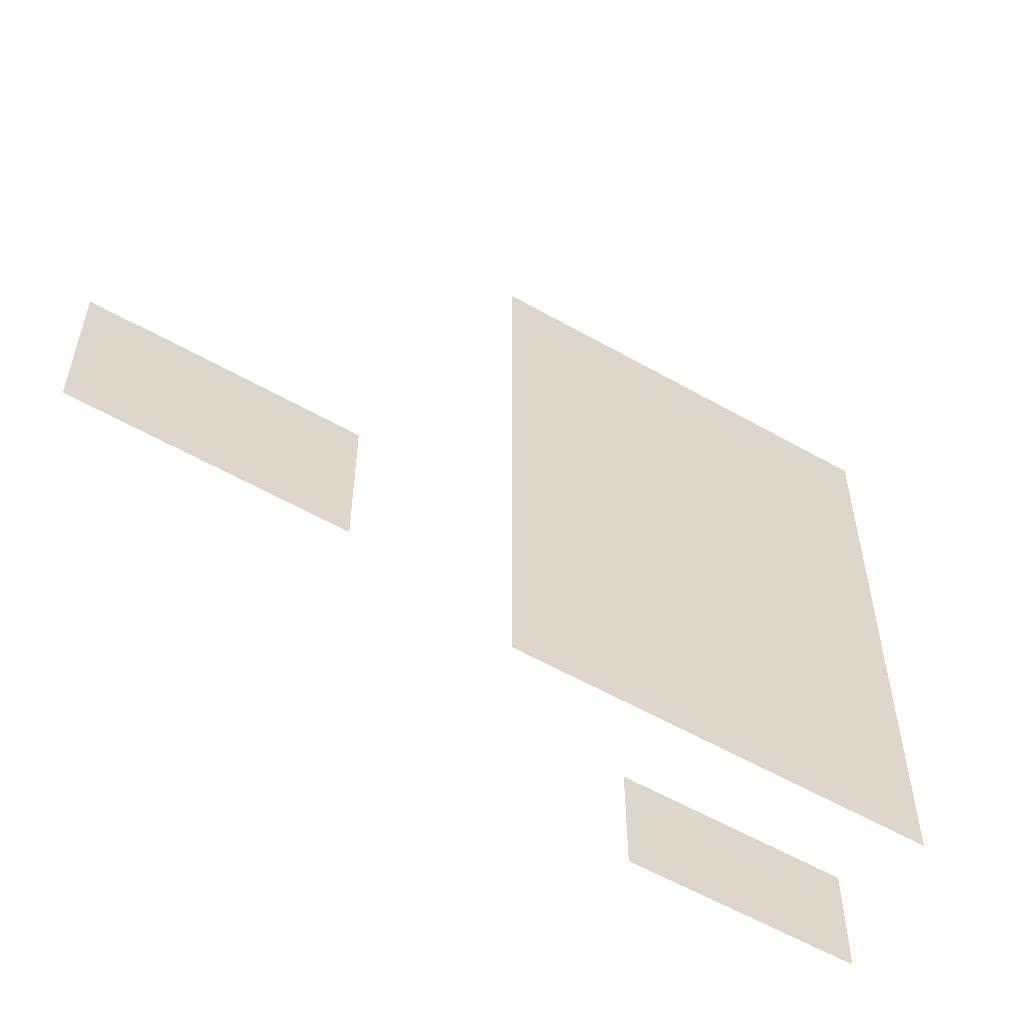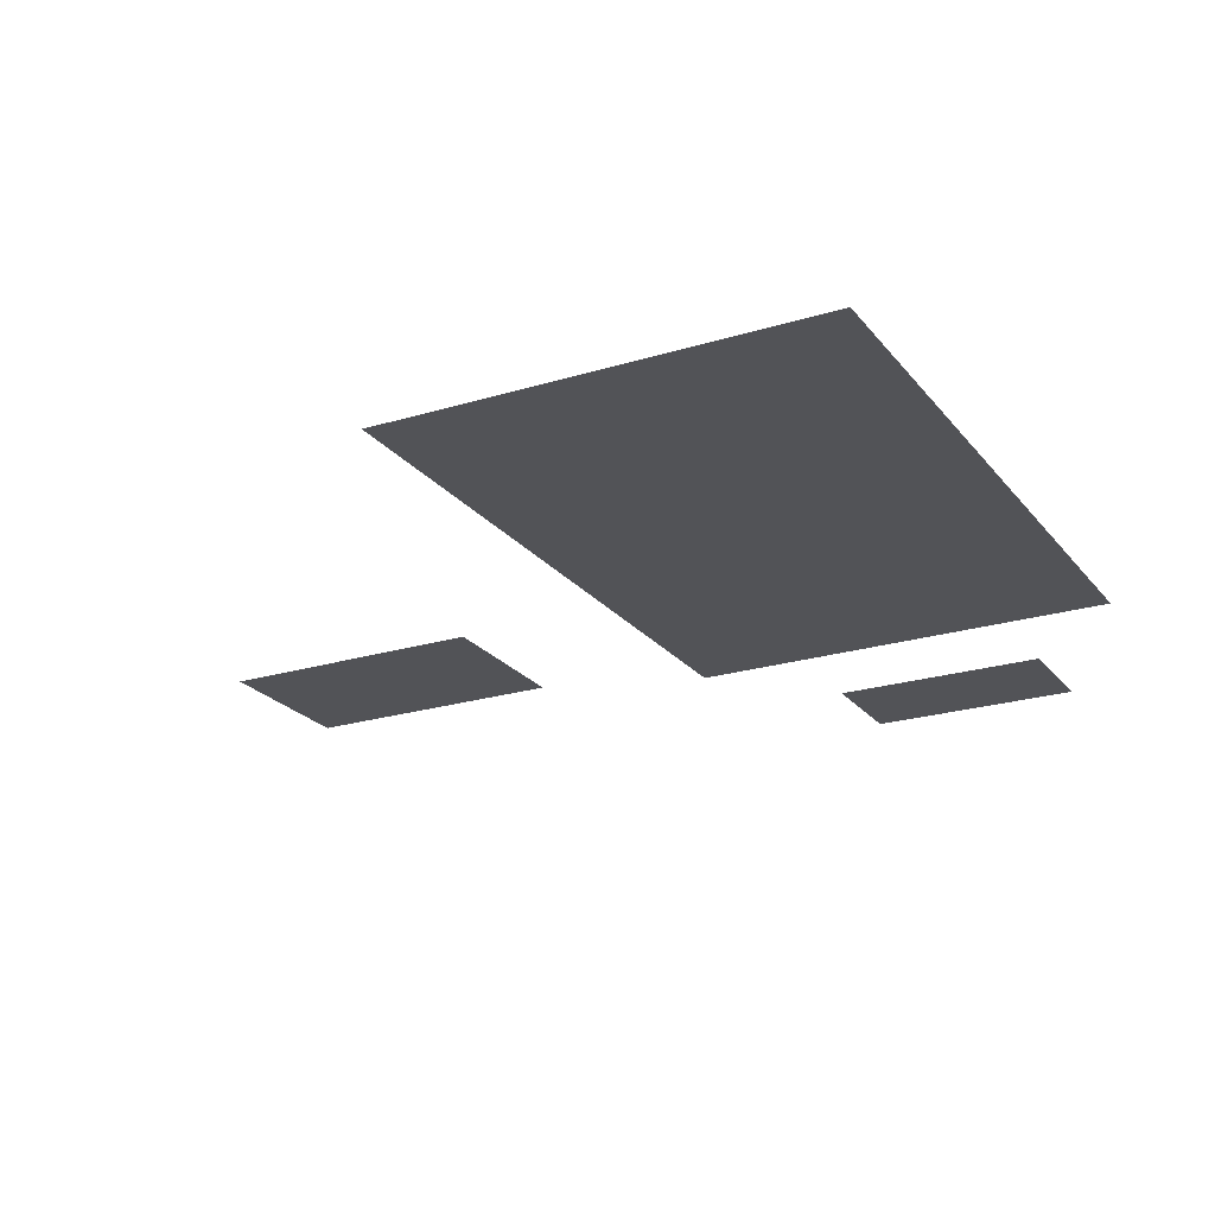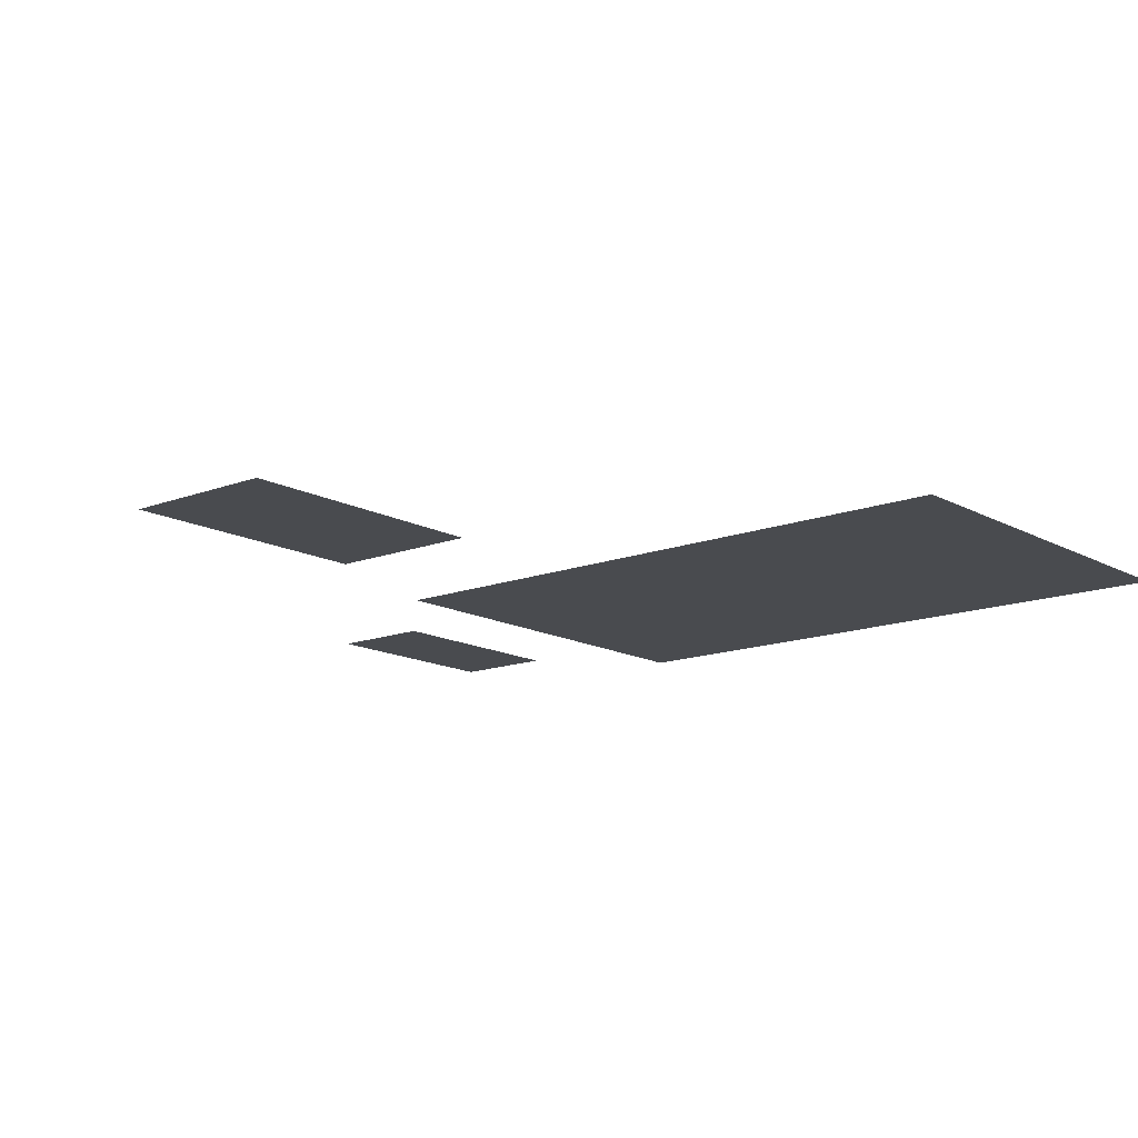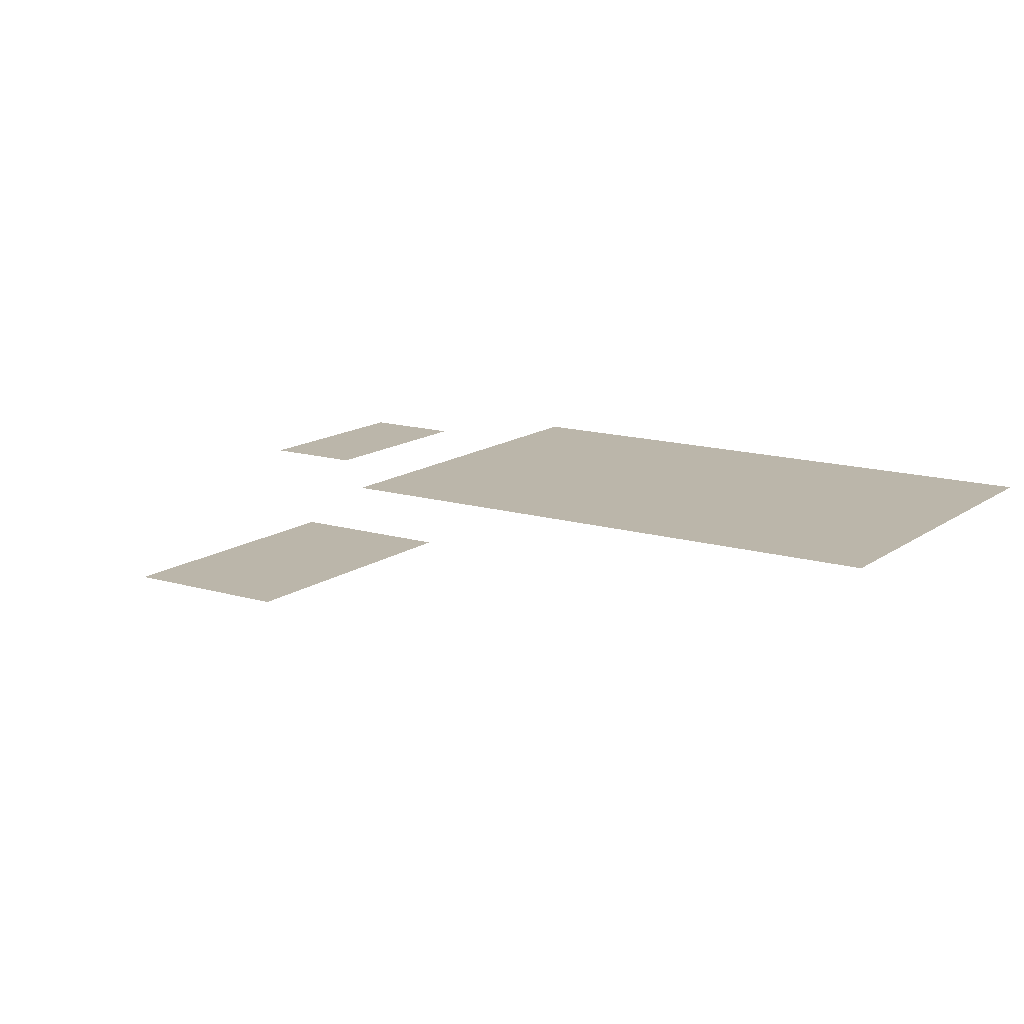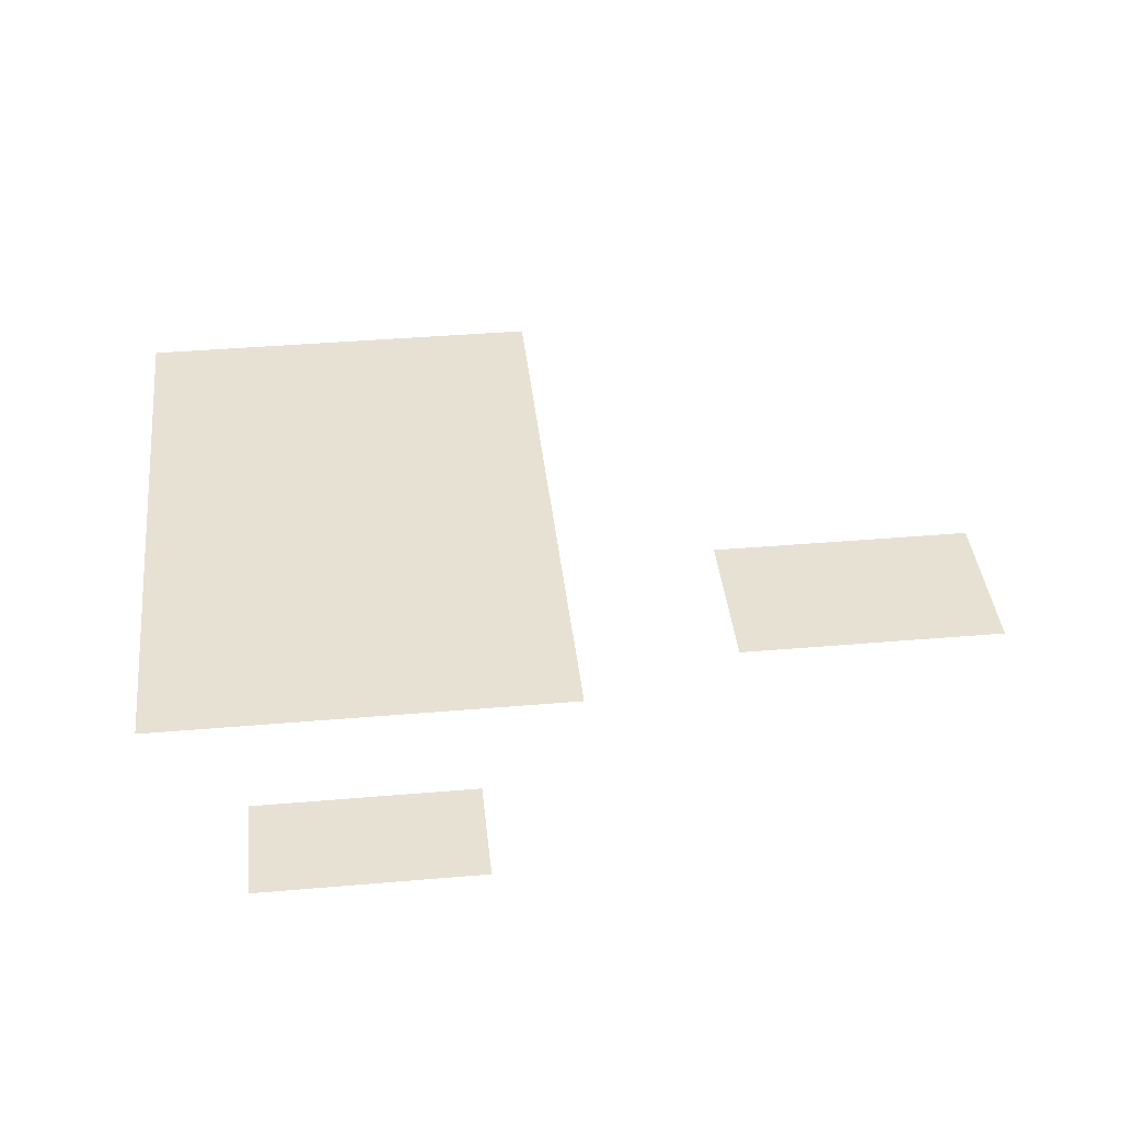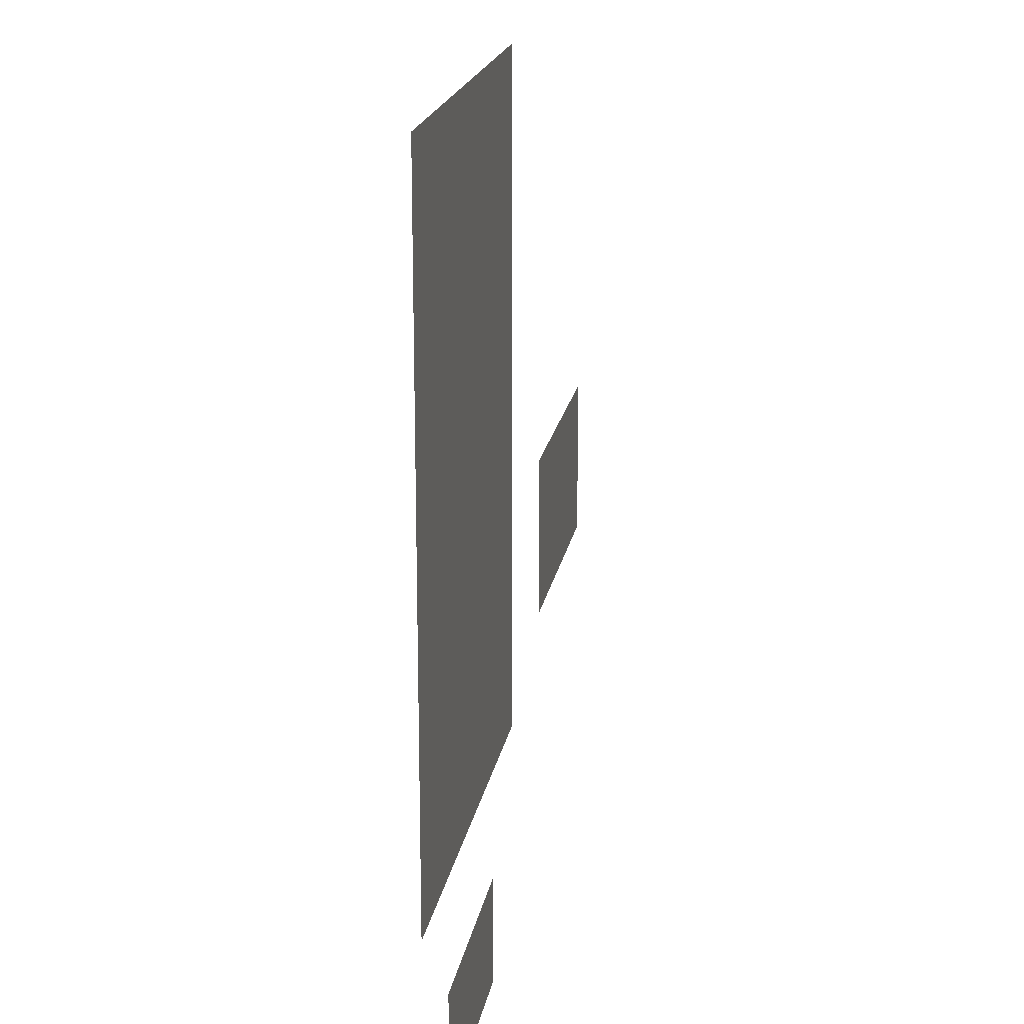
<metadata>
{"format":"obj","ext":"obj","renderer":"f3d","projection":"perspective","resolution":1024,"background":"white","views":[{"elev":-57.6,"azim":149.4,"up":"+Y"},{"elev":-22.5,"azim":-152.2,"up":"+Z"},{"elev":-14.2,"azim":130.0,"up":"+Z"},{"elev":14.1,"azim":123.5,"up":"+Z"},{"elev":39.5,"azim":-6.1,"up":"+Z"},{"elev":18.8,"azim":-80.4,"up":"+Y"}]}
</metadata>
<code>
v -8 -1 0
v -9 -1 0
v -9 0 0
v -8 0 0
v -9 -1 0
v -10 -1 0
v -10 0 0
v -9 0 0
v -10 -1 0
v -11 -1 0
v -11 0 0
v -10 0 0
v -11 -1 0
v -12 -1 0
v -12 0 0
v -11 0 0
v -12 -1 0
v -13 -1 0
v -13 0 0
v -12 0 0
v -13 -1 0
v -14 -1 0
v -14 0 0
v -13 0 0
v -14 -1 0
v -15 -1 0
v -15 0 0
v -14 0 0
v -15 -1 0
v -16 -1 0
v -16 0 0
v -15 0 0
v -8 -2 0
v -9 -2 0
v -9 -1 0
v -8 -1 0
v -9 -2 0
v -10 -2 0
v -10 -1 0
v -9 -1 0
v -10 -2 0
v -11 -2 0
v -11 -1 0
v -10 -1 0
v -11 -2 0
v -12 -2 0
v -12 -1 0
v -11 -1 0
v -12 -2 0
v -13 -2 0
v -13 -1 0
v -12 -1 0
v -13 -2 0
v -14 -2 0
v -14 -1 0
v -13 -1 0
v -14 -2 0
v -15 -2 0
v -15 -1 0
v -14 -1 0
v -15 -2 0
v -16 -2 0
v -16 -1 0
v -15 -1 0
v -8 -3 0
v -9 -3 0
v -9 -2 0
v -8 -2 0
v -9 -3 0
v -10 -3 0
v -10 -2 0
v -9 -2 0
v -10 -3 0
v -11 -3 0
v -11 -2 0
v -10 -2 0
v -11 -3 0
v -12 -3 0
v -12 -2 0
v -11 -2 0
v -12 -3 0
v -13 -3 0
v -13 -2 0
v -12 -2 0
v -13 -3 0
v -14 -3 0
v -14 -2 0
v -13 -2 0
v -14 -3 0
v -15 -3 0
v -15 -2 0
v -14 -2 0
v -15 -3 0
v -16 -3 0
v -16 -2 0
v -15 -2 0
v -8 -4 0
v -9 -4 0
v -9 -3 0
v -8 -3 0
v -9 -4 0
v -10 -4 0
v -10 -3 0
v -9 -3 0
v -10 -4 0
v -11 -4 0
v -11 -3 0
v -10 -3 0
v -11 -4 0
v -12 -4 0
v -12 -3 0
v -11 -3 0
v -12 -4 0
v -13 -4 0
v -13 -3 0
v -12 -3 0
v -13 -4 0
v -14 -4 0
v -14 -3 0
v -13 -3 0
v -14 -4 0
v -15 -4 0
v -15 -3 0
v -14 -3 0
v -15 -4 0
v -16 -4 0
v -16 -3 0
v -15 -3 0
v -8 -5 0
v -9 -5 0
v -9 -4 0
v -8 -4 0
v -9 -5 0
v -10 -5 0
v -10 -4 0
v -9 -4 0
v -10 -5 0
v -11 -5 0
v -11 -4 0
v -10 -4 0
v -11 -5 0
v -12 -5 0
v -12 -4 0
v -11 -4 0
v -12 -5 0
v -13 -5 0
v -13 -4 0
v -12 -4 0
v -13 -5 0
v -14 -5 0
v -14 -4 0
v -13 -4 0
v -14 -5 0
v -15 -5 0
v -15 -4 0
v -14 -4 0
v -15 -5 0
v -16 -5 0
v -16 -4 0
v -15 -4 0
v -8 -6 0
v -9 -6 0
v -9 -5 0
v -8 -5 0
v -9 -6 0
v -10 -6 0
v -10 -5 0
v -9 -5 0
v -10 -6 0
v -11 -6 0
v -11 -5 0
v -10 -5 0
v -11 -6 0
v -12 -6 0
v -12 -5 0
v -11 -5 0
v -12 -6 0
v -13 -6 0
v -13 -5 0
v -12 -5 0
v -13 -6 0
v -14 -6 0
v -14 -5 0
v -13 -5 0
v -14 -6 0
v -15 -6 0
v -15 -5 0
v -14 -5 0
v -15 -6 0
v -16 -6 0
v -16 -5 0
v -15 -5 0
v -8 -7 0
v -9 -7 0
v -9 -6 0
v -8 -6 0
v -9 -7 0
v -10 -7 0
v -10 -6 0
v -9 -6 0
v -10 -7 0
v -11 -7 0
v -11 -6 0
v -10 -6 0
v -11 -7 0
v -12 -7 0
v -12 -6 0
v -11 -6 0
v -12 -7 0
v -13 -7 0
v -13 -6 0
v -12 -6 0
v -13 -7 0
v -14 -7 0
v -14 -6 0
v -13 -6 0
v -14 -7 0
v -15 -7 0
v -15 -6 0
v -14 -6 0
v -15 -7 0
v -16 -7 0
v -16 -6 0
v -15 -6 0
v -8 -8 0
v -9 -8 0
v -9 -7 0
v -8 -7 0
v -9 -8 0
v -10 -8 0
v -10 -7 0
v -9 -7 0
v -10 -8 0
v -11 -8 0
v -11 -7 0
v -10 -7 0
v -11 -8 0
v -12 -8 0
v -12 -7 0
v -11 -7 0
v -12 -8 0
v -13 -8 0
v -13 -7 0
v -12 -7 0
v -13 -8 0
v -14 -8 0
v -14 -7 0
v -13 -7 0
v -14 -8 0
v -15 -8 0
v -15 -7 0
v -14 -7 0
v -15 -8 0
v -16 -8 0
v -16 -7 0
v -15 -7 0
v 0 -9 0
v -1 -9 0
v -1 -8 0
v 0 -8 0
v -1 -9 0
v -2 -9 0
v -2 -8 0
v -1 -8 0
v -2 -9 0
v -3 -9 0
v -3 -8 0
v -2 -8 0
v -3 -9 0
v -4 -9 0
v -4 -8 0
v -3 -8 0
v -4 -9 0
v -5 -9 0
v -5 -8 0
v -4 -8 0
v -8 -9 0
v -9 -9 0
v -9 -8 0
v -8 -8 0
v -9 -9 0
v -10 -9 0
v -10 -8 0
v -9 -8 0
v -10 -9 0
v -11 -9 0
v -11 -8 0
v -10 -8 0
v -11 -9 0
v -12 -9 0
v -12 -8 0
v -11 -8 0
v -12 -9 0
v -13 -9 0
v -13 -8 0
v -12 -8 0
v -13 -9 0
v -14 -9 0
v -14 -8 0
v -13 -8 0
v -14 -9 0
v -15 -9 0
v -15 -8 0
v -14 -8 0
v -15 -9 0
v -16 -9 0
v -16 -8 0
v -15 -8 0
v 0 -10 0
v -1 -10 0
v -1 -9 0
v 0 -9 0
v -1 -10 0
v -2 -10 0
v -2 -9 0
v -1 -9 0
v -2 -10 0
v -3 -10 0
v -3 -9 0
v -2 -9 0
v -3 -10 0
v -4 -10 0
v -4 -9 0
v -3 -9 0
v -4 -10 0
v -5 -10 0
v -5 -9 0
v -4 -9 0
v -8 -10 0
v -9 -10 0
v -9 -9 0
v -8 -9 0
v -9 -10 0
v -10 -10 0
v -10 -9 0
v -9 -9 0
v -10 -10 0
v -11 -10 0
v -11 -9 0
v -10 -9 0
v -11 -10 0
v -12 -10 0
v -12 -9 0
v -11 -9 0
v -12 -10 0
v -13 -10 0
v -13 -9 0
v -12 -9 0
v -13 -10 0
v -14 -10 0
v -14 -9 0
v -13 -9 0
v -14 -10 0
v -15 -10 0
v -15 -9 0
v -14 -9 0
v -15 -10 0
v -16 -10 0
v -16 -9 0
v -15 -9 0
v 0 -11 0
v -1 -11 0
v -1 -10 0
v 0 -10 0
v -1 -11 0
v -2 -11 0
v -2 -10 0
v -1 -10 0
v -2 -11 0
v -3 -11 0
v -3 -10 0
v -2 -10 0
v -3 -11 0
v -4 -11 0
v -4 -10 0
v -3 -10 0
v -4 -11 0
v -5 -11 0
v -5 -10 0
v -4 -10 0
v -8 -11 0
v -9 -11 0
v -9 -10 0
v -8 -10 0
v -9 -11 0
v -10 -11 0
v -10 -10 0
v -9 -10 0
v -10 -11 0
v -11 -11 0
v -11 -10 0
v -10 -10 0
v -11 -11 0
v -12 -11 0
v -12 -10 0
v -11 -10 0
v -12 -11 0
v -13 -11 0
v -13 -10 0
v -12 -10 0
v -13 -11 0
v -14 -11 0
v -14 -10 0
v -13 -10 0
v -14 -11 0
v -15 -11 0
v -15 -10 0
v -14 -10 0
v -15 -11 0
v -16 -11 0
v -16 -10 0
v -15 -10 0
v -8 -12 0
v -9 -12 0
v -9 -11 0
v -8 -11 0
v -9 -12 0
v -10 -12 0
v -10 -11 0
v -9 -11 0
v -10 -12 0
v -11 -12 0
v -11 -11 0
v -10 -11 0
v -11 -12 0
v -12 -12 0
v -12 -11 0
v -11 -11 0
v -12 -12 0
v -13 -12 0
v -13 -11 0
v -12 -11 0
v -13 -12 0
v -14 -12 0
v -14 -11 0
v -13 -11 0
v -14 -12 0
v -15 -12 0
v -15 -11 0
v -14 -11 0
v -15 -12 0
v -16 -12 0
v -16 -11 0
v -15 -11 0
v -10 -15 0
v -11 -15 0
v -11 -14 0
v -10 -14 0
v -11 -15 0
v -12 -15 0
v -12 -14 0
v -11 -14 0
v -12 -15 0
v -13 -15 0
v -13 -14 0
v -12 -14 0
v -13 -15 0
v -14 -15 0
v -14 -14 0
v -13 -14 0
v -10 -16 0
v -11 -16 0
v -11 -15 0
v -10 -15 0
v -11 -16 0
v -12 -16 0
v -12 -15 0
v -11 -15 0
v -12 -16 0
v -13 -16 0
v -13 -15 0
v -12 -15 0
v -13 -16 0
v -14 -16 0
v -14 -15 0
v -13 -15 0
g escenaNorte_2_mesh_0136
f 1 2 3 4
f 5 6 7 8
f 9 10 11 12
f 13 14 15 16
f 17 18 19 20
f 21 22 23 24
f 25 26 27 28
f 29 30 31 32
f 33 34 35 36
f 37 38 39 40
f 41 42 43 44
f 45 46 47 48
f 49 50 51 52
f 53 54 55 56
f 57 58 59 60
f 61 62 63 64
f 65 66 67 68
f 69 70 71 72
f 73 74 75 76
f 77 78 79 80
f 81 82 83 84
f 85 86 87 88
f 89 90 91 92
f 93 94 95 96
f 97 98 99 100
f 101 102 103 104
f 105 106 107 108
f 109 110 111 112
f 113 114 115 116
f 117 118 119 120
f 121 122 123 124
f 125 126 127 128
f 129 130 131 132
f 133 134 135 136
f 137 138 139 140
f 141 142 143 144
f 145 146 147 148
f 149 150 151 152
f 153 154 155 156
f 157 158 159 160
f 161 162 163 164
f 165 166 167 168
f 169 170 171 172
f 173 174 175 176
f 177 178 179 180
f 181 182 183 184
f 185 186 187 188
f 189 190 191 192
f 193 194 195 196
f 197 198 199 200
f 201 202 203 204
f 205 206 207 208
f 209 210 211 212
f 213 214 215 216
f 217 218 219 220
f 221 222 223 224
f 225 226 227 228
f 229 230 231 232
f 233 234 235 236
f 237 238 239 240
f 241 242 243 244
f 245 246 247 248
f 249 250 251 252
f 253 254 255 256
f 257 258 259 260
f 261 262 263 264
f 265 266 267 268
f 269 270 271 272
f 273 274 275 276
f 277 278 279 280
f 281 282 283 284
f 285 286 287 288
f 289 290 291 292
f 293 294 295 296
f 297 298 299 300
f 301 302 303 304
f 305 306 307 308
f 309 310 311 312
f 313 314 315 316
f 317 318 319 320
f 321 322 323 324
f 325 326 327 328
f 329 330 331 332
f 333 334 335 336
f 337 338 339 340
f 341 342 343 344
f 345 346 347 348
f 349 350 351 352
f 353 354 355 356
f 357 358 359 360
f 361 362 363 364
f 365 366 367 368
f 369 370 371 372
f 373 374 375 376
f 377 378 379 380
f 381 382 383 384
f 385 386 387 388
f 389 390 391 392
f 393 394 395 396
f 397 398 399 400
f 401 402 403 404
f 405 406 407 408
f 409 410 411 412
f 413 414 415 416
f 417 418 419 420
f 421 422 423 424
f 425 426 427 428
f 429 430 431 432
f 433 434 435 436
f 437 438 439 440
f 441 442 443 444
f 445 446 447 448
f 449 450 451 452
f 453 454 455 456
f 457 458 459 460
f 461 462 463 464
f 465 466 467 468
f 469 470 471 472
f 473 474 475 476

</code>
